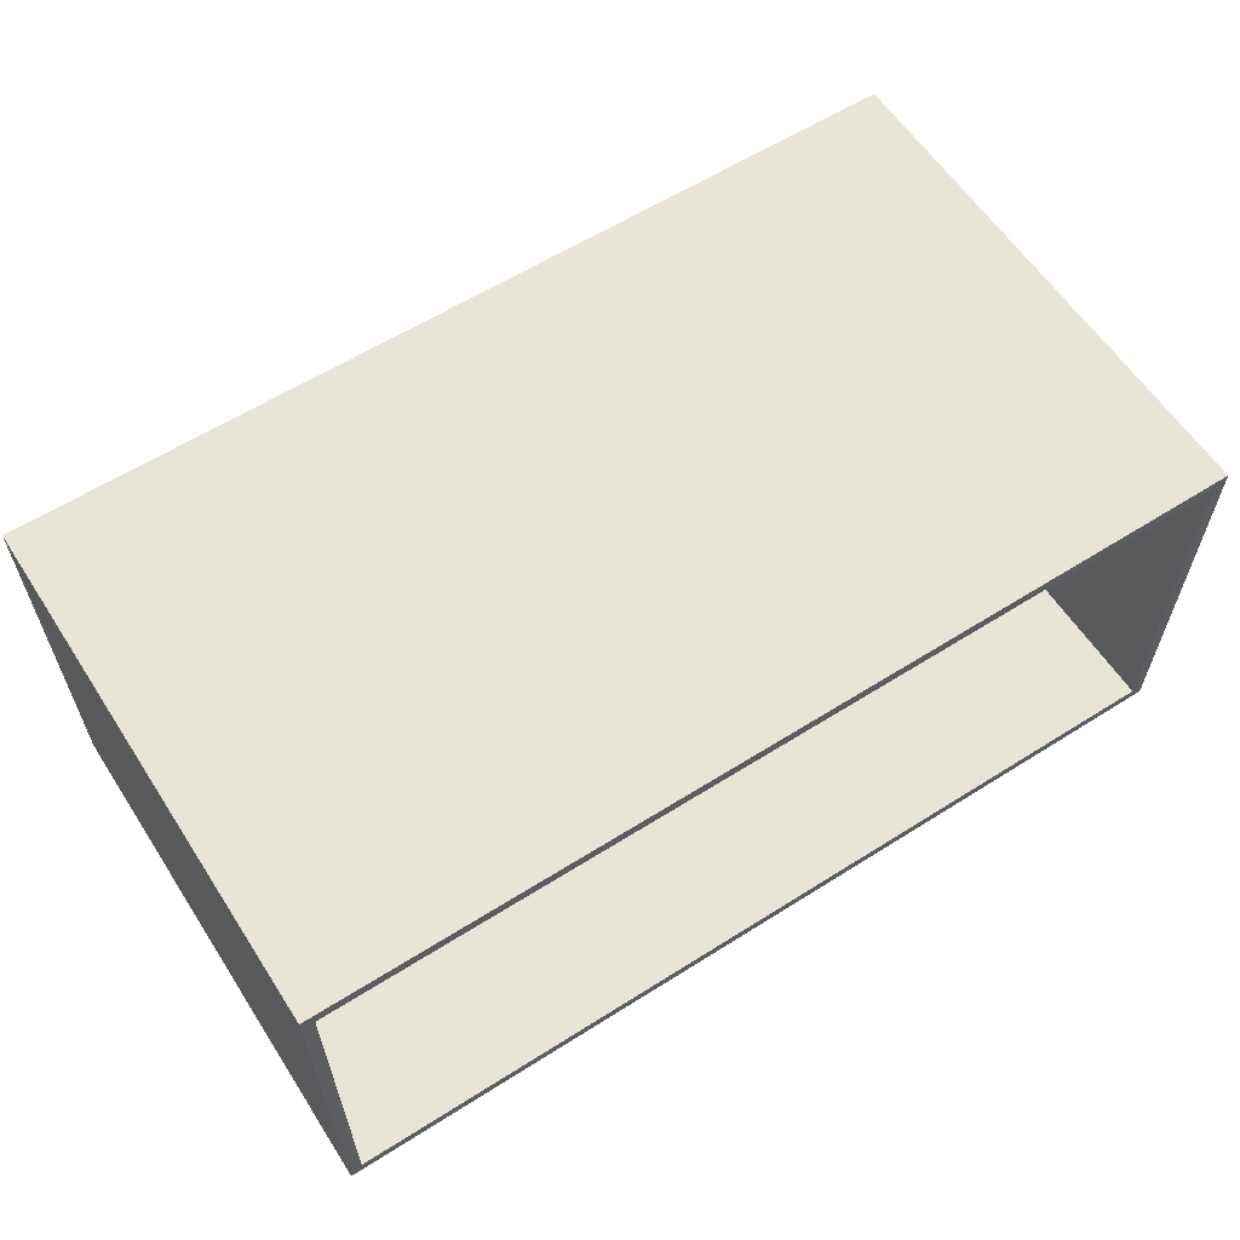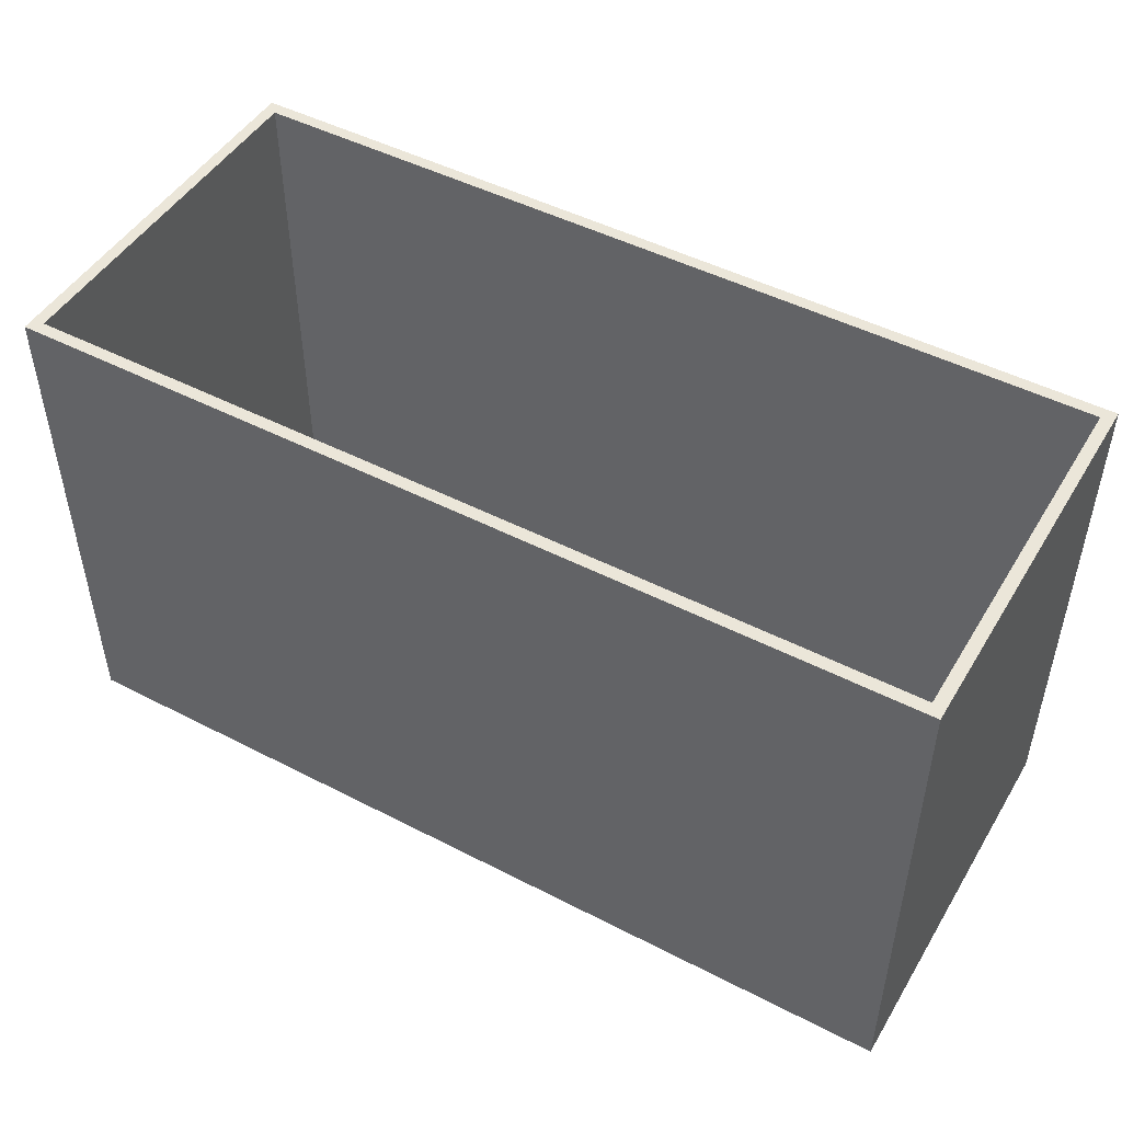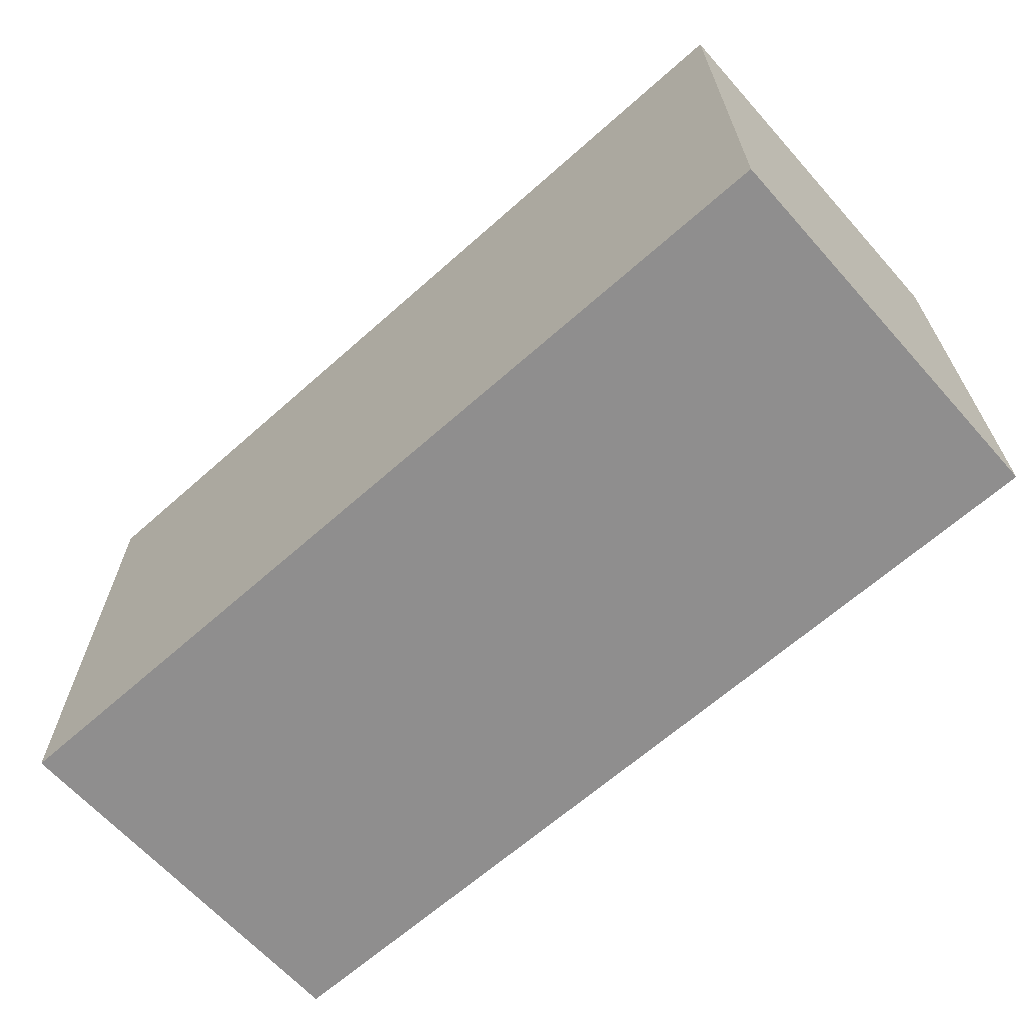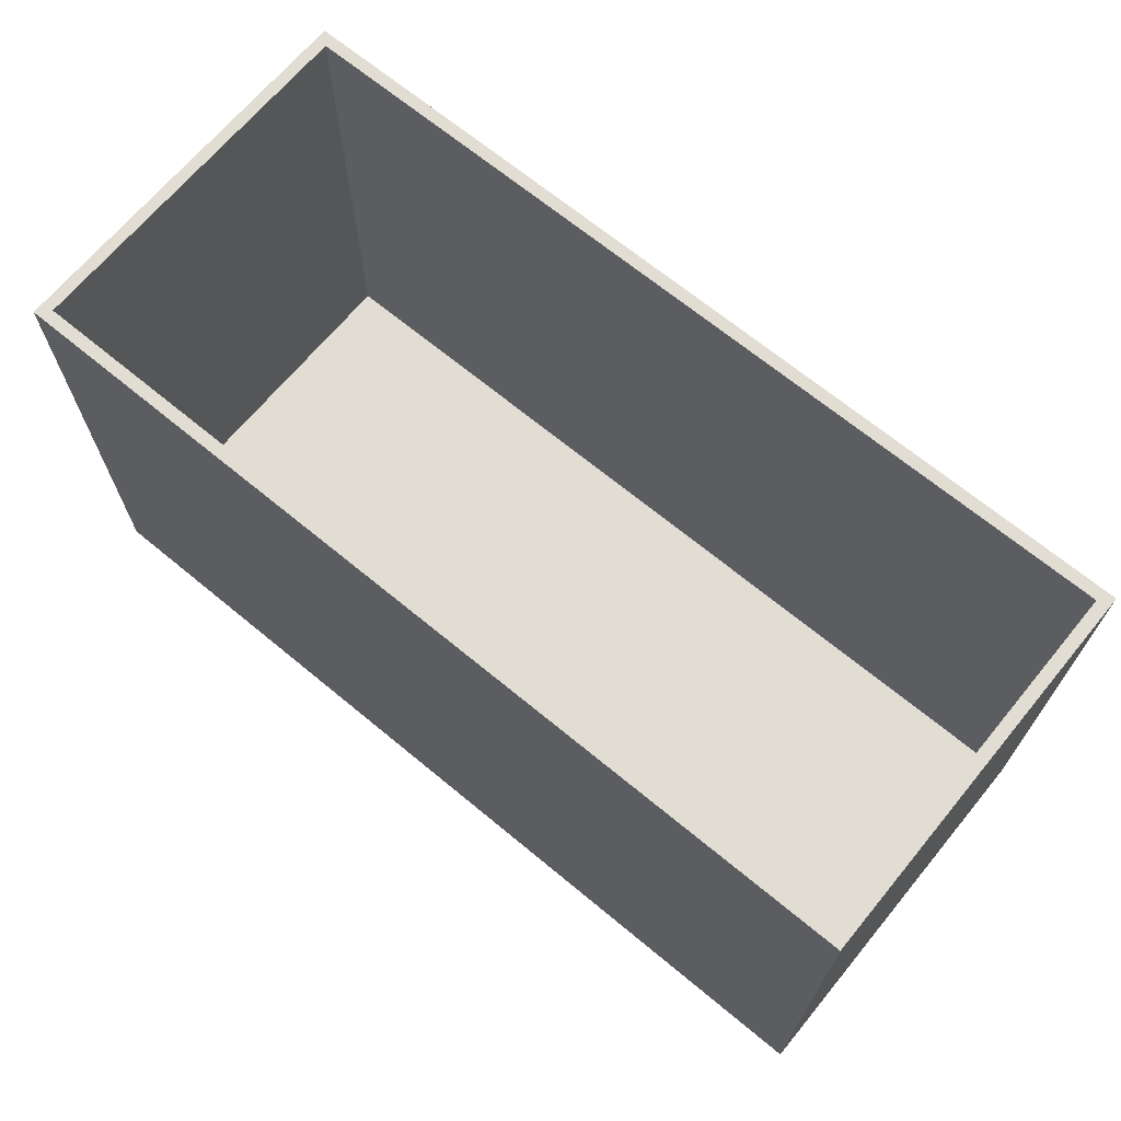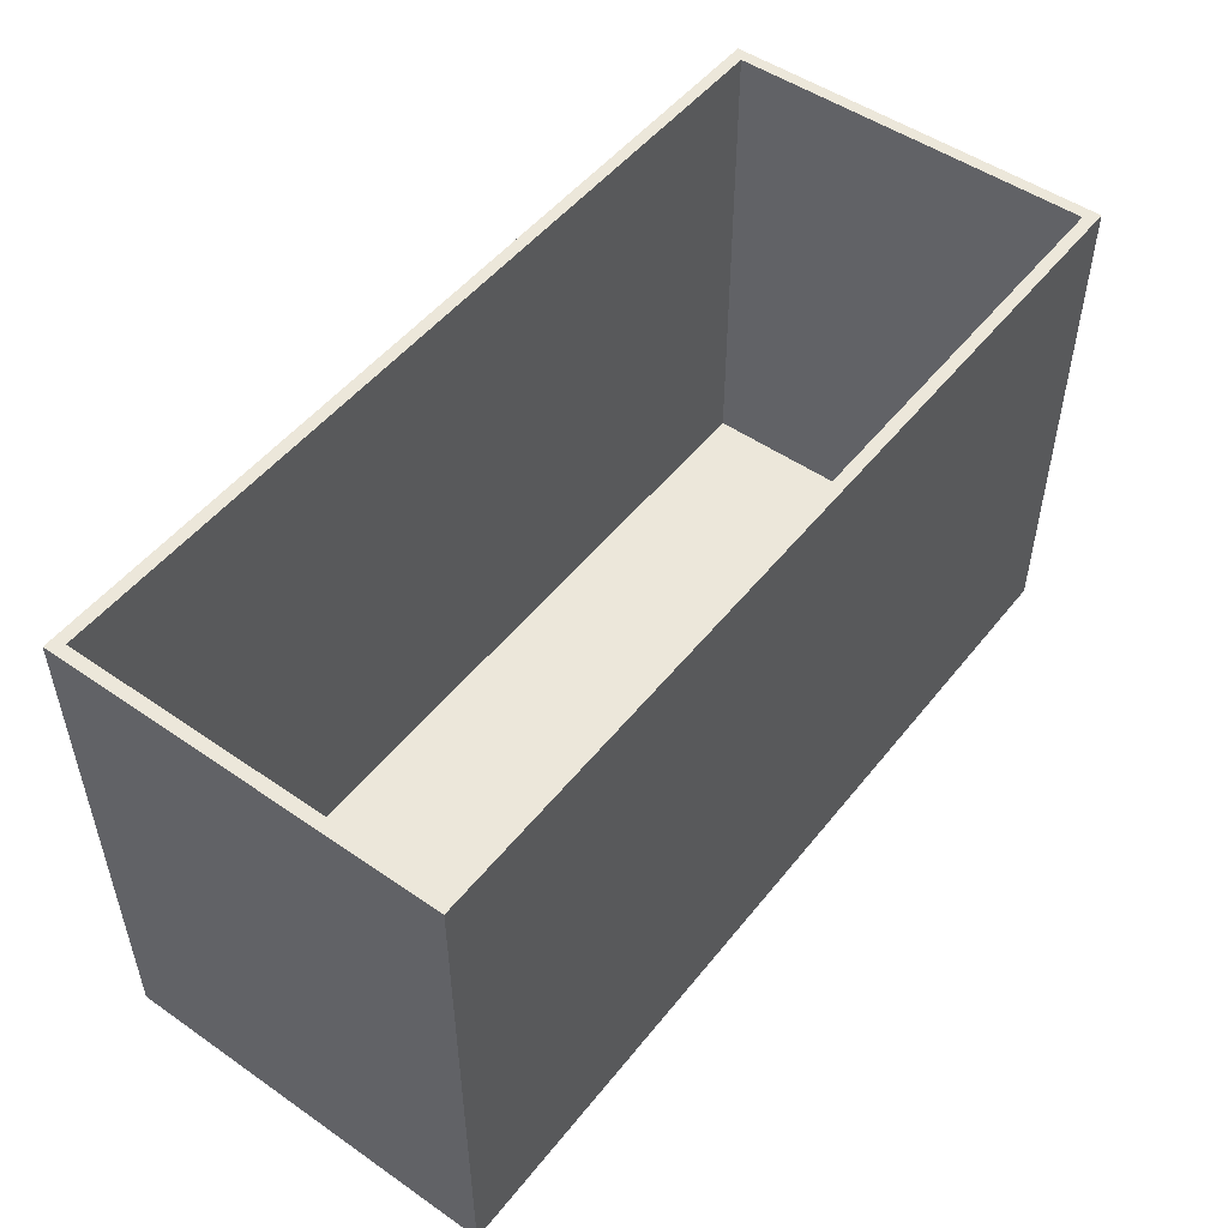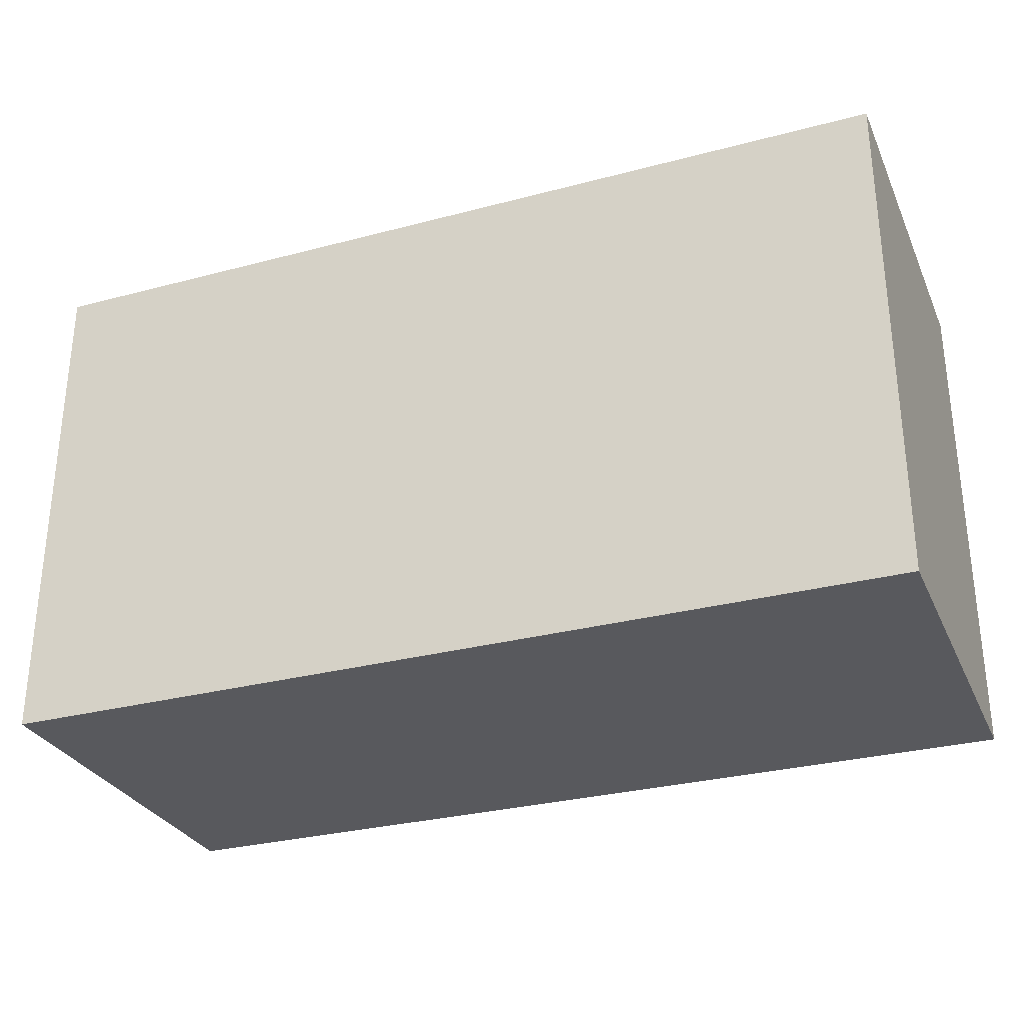
<metadata>
{"format":"obj","ext":"obj","renderer":"f3d","projection":"perspective","resolution":1024,"background":"white","views":[{"elev":60.2,"azim":-32.9,"up":"+Y"},{"elev":48.1,"azim":30.0,"up":"+Z"},{"elev":-65.0,"azim":-138.2,"up":"+Z"},{"elev":68.2,"azim":-140.4,"up":"+Z"},{"elev":50.6,"azim":-52.9,"up":"+Z"},{"elev":-29.8,"azim":-158.8,"up":"+Z"}]}
</metadata>
<code>
v 25.14 5 210
v 29.68 5 10
v 48.48 155 10
v 205 5 10
v 205 155 10
v 205 5 210
v 205 155 210
v 210 0 0
v 210 0 210
v -49.67 0 108.2
v -160 160 210
v 24.53 160 103.2
v 210 160 210
v -155 5 210
v -160 0 210
v -160 0 0
v 210 160 0
v -46.96 155 111.9
v -2.908 160 0
v -155 5 10
v 38.18 0 0
v -155 155 10
v -155 155 210
v -70.79 76.92 0
v 26.2 160 210
v -57.88 81.21 10
v 80.32 0 210
v -51.79 2.381 210
v -53.46 157.4 210
v -160 160 0
v 25.05 5 110.3
v 72.63 155 210
f 6 1 27
f 7 6 13
f 9 6 27
f 16 15 30
f 16 21 10
f 18 3 32
f 17 21 19
f 11 15 23
f 13 9 17
f 28 27 1
f 22 3 18
f 29 25 11
f 1 14 28
f 20 2 26
f 14 23 15
f 4 2 31
f 8 21 17
f 5 4 7
f 6 7 4
f 2 20 31
f 9 13 6
f 17 19 12
f 8 17 9
f 32 29 23
f 22 26 3
f 5 32 3
f 17 12 13
f 16 30 24
f 22 23 20
f 14 20 23
f 11 30 15
f 27 15 10
f 19 30 12
f 26 2 3
f 10 21 27
f 14 31 20
f 9 27 8
f 1 6 31
f 1 31 14
f 14 15 28
f 25 12 11
f 7 32 5
f 21 16 24
f 24 19 21
f 11 12 30
f 22 18 23
f 19 24 30
f 20 26 22
f 23 18 32
f 5 3 4
f 11 23 29
f 16 10 15
f 4 3 2
f 8 27 21
f 25 13 12
f 4 31 6
f 29 32 25
f 27 28 15
f 7 13 32
f 13 25 32

</code>
